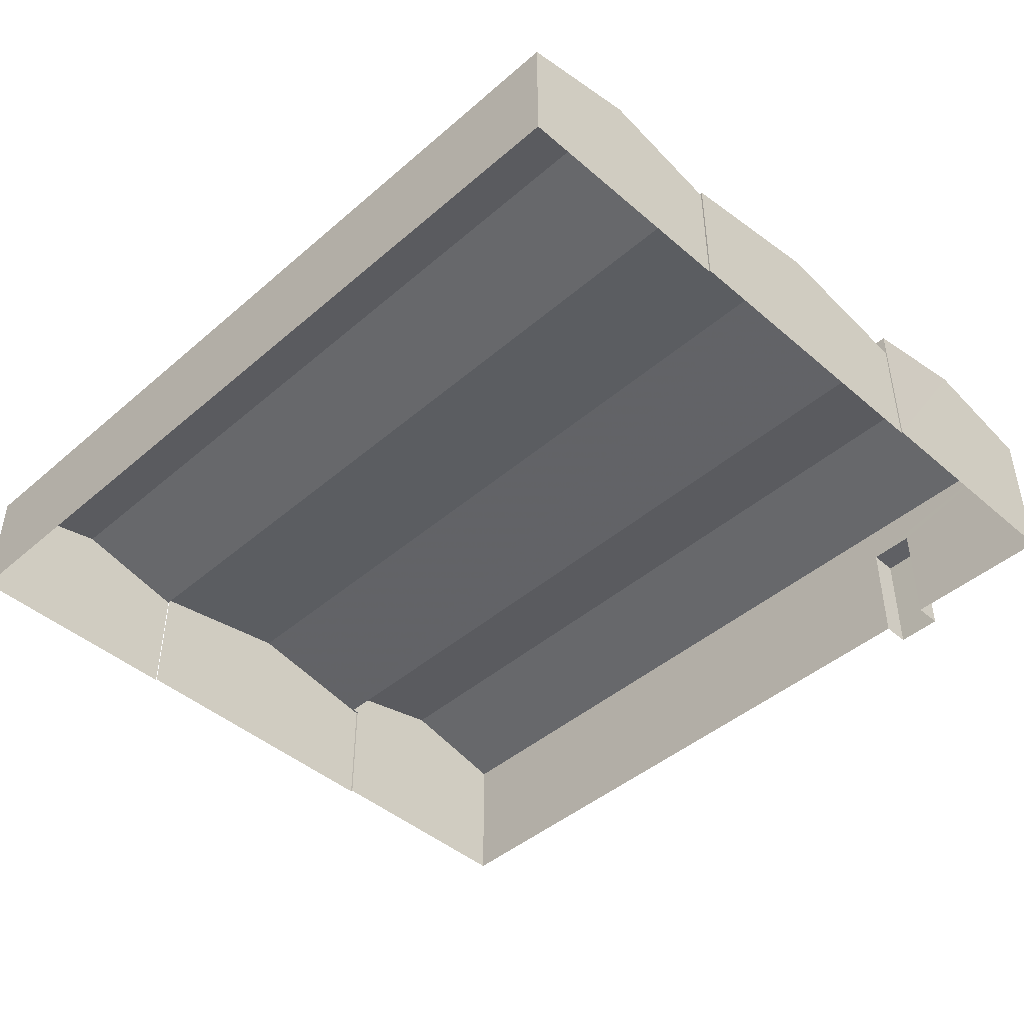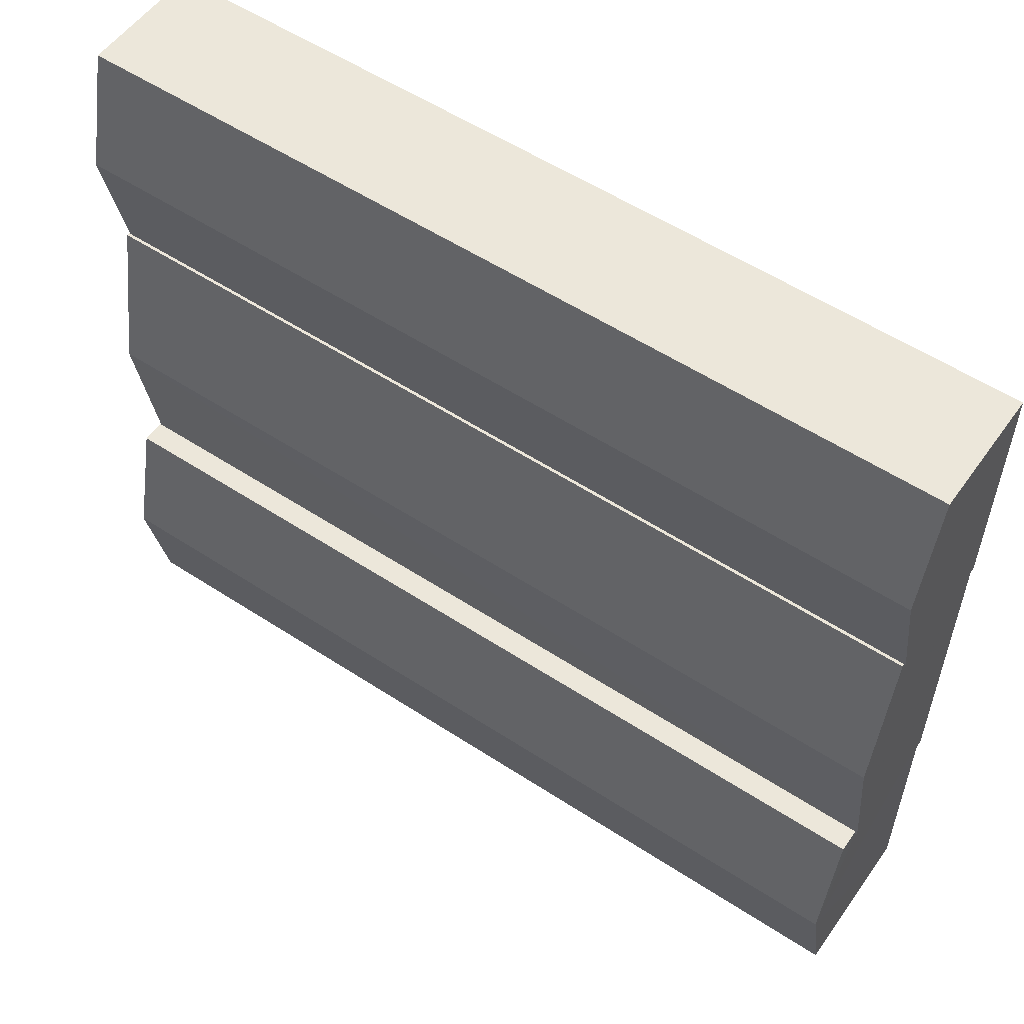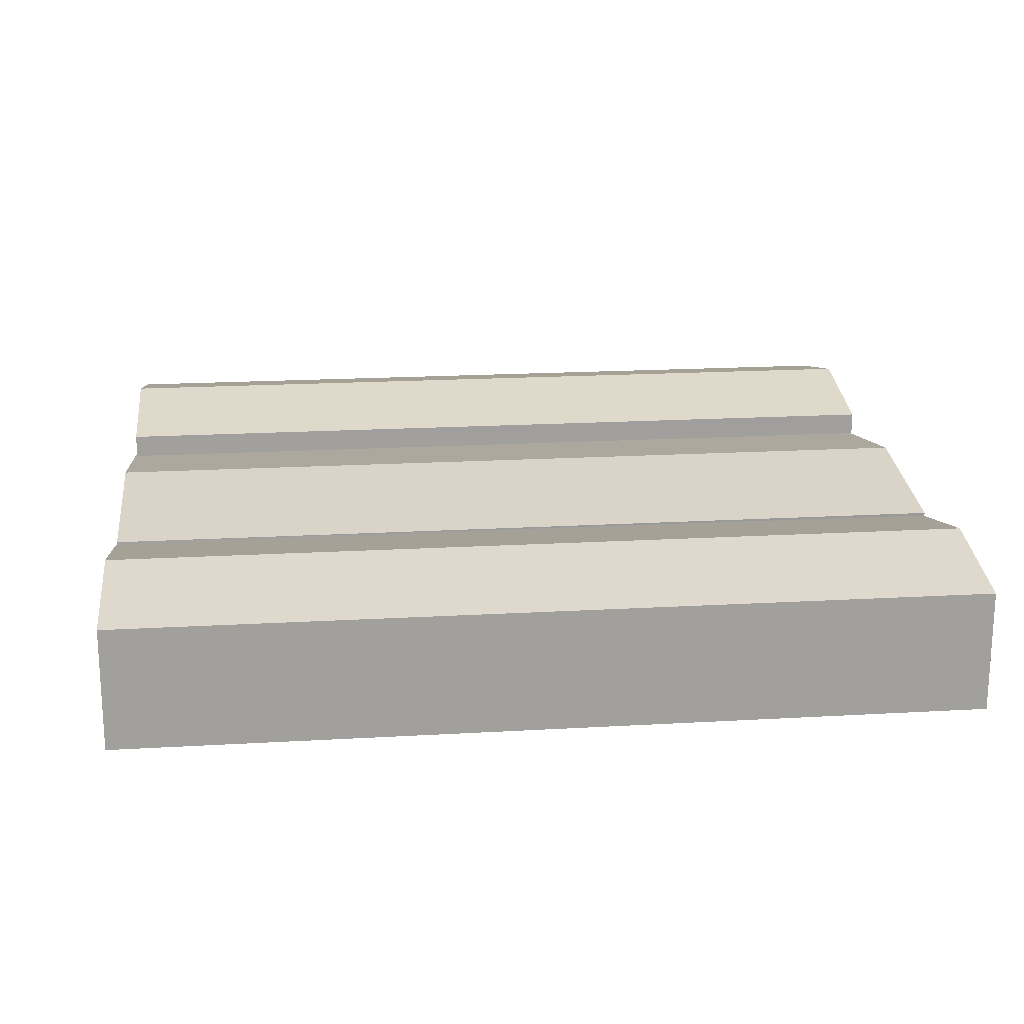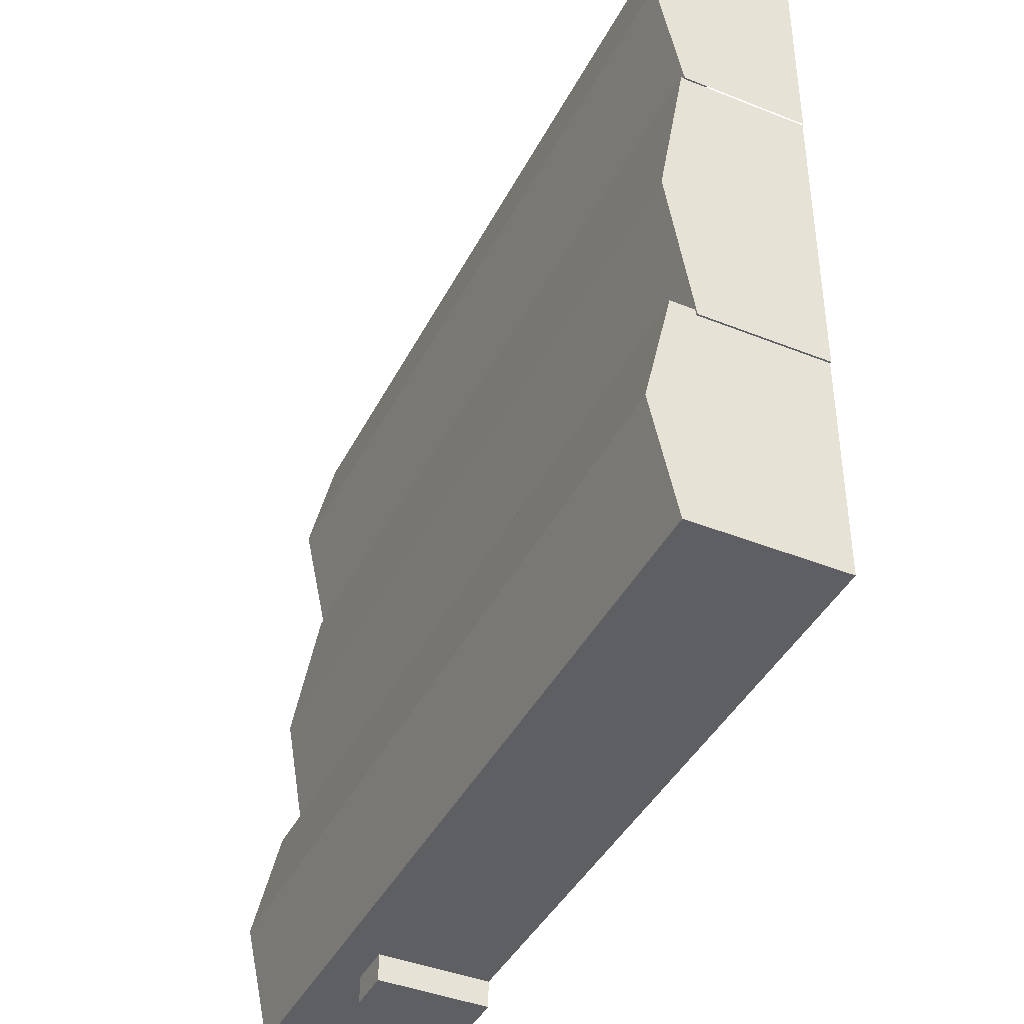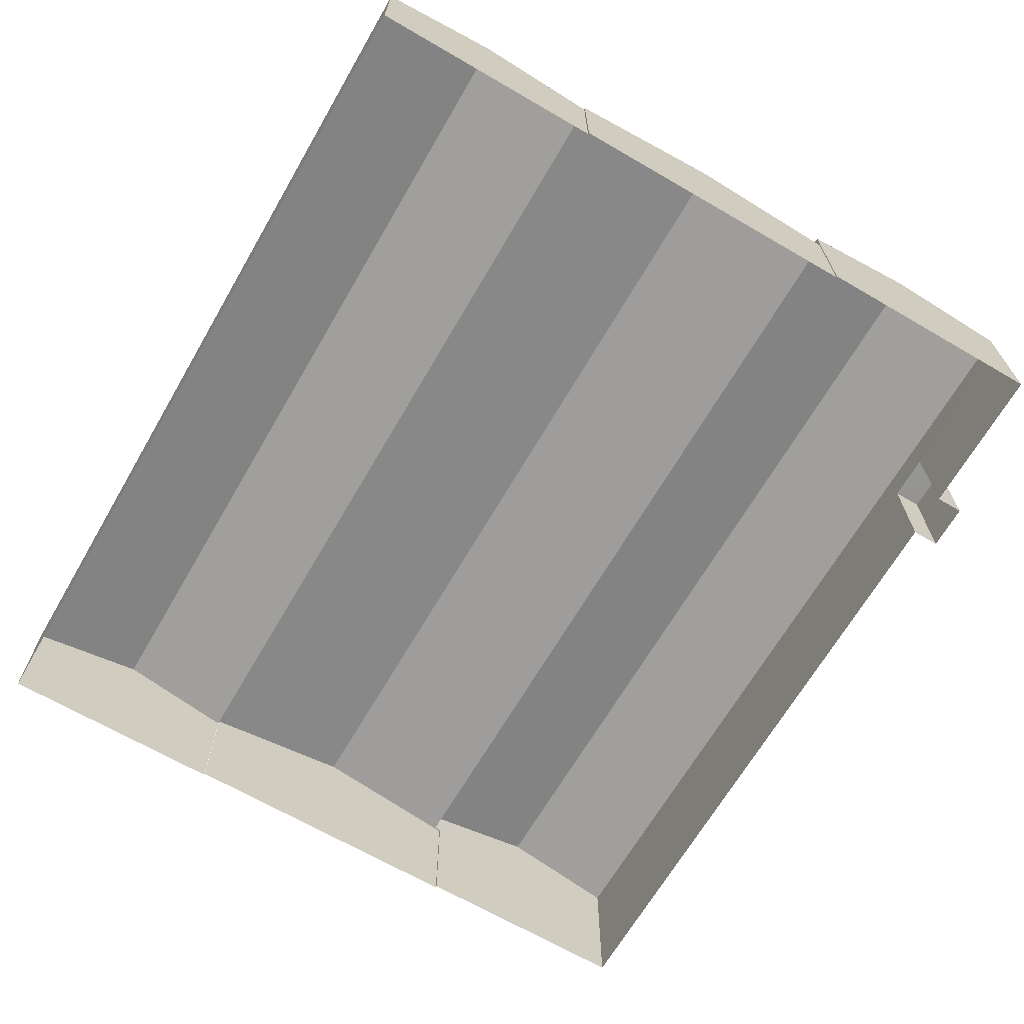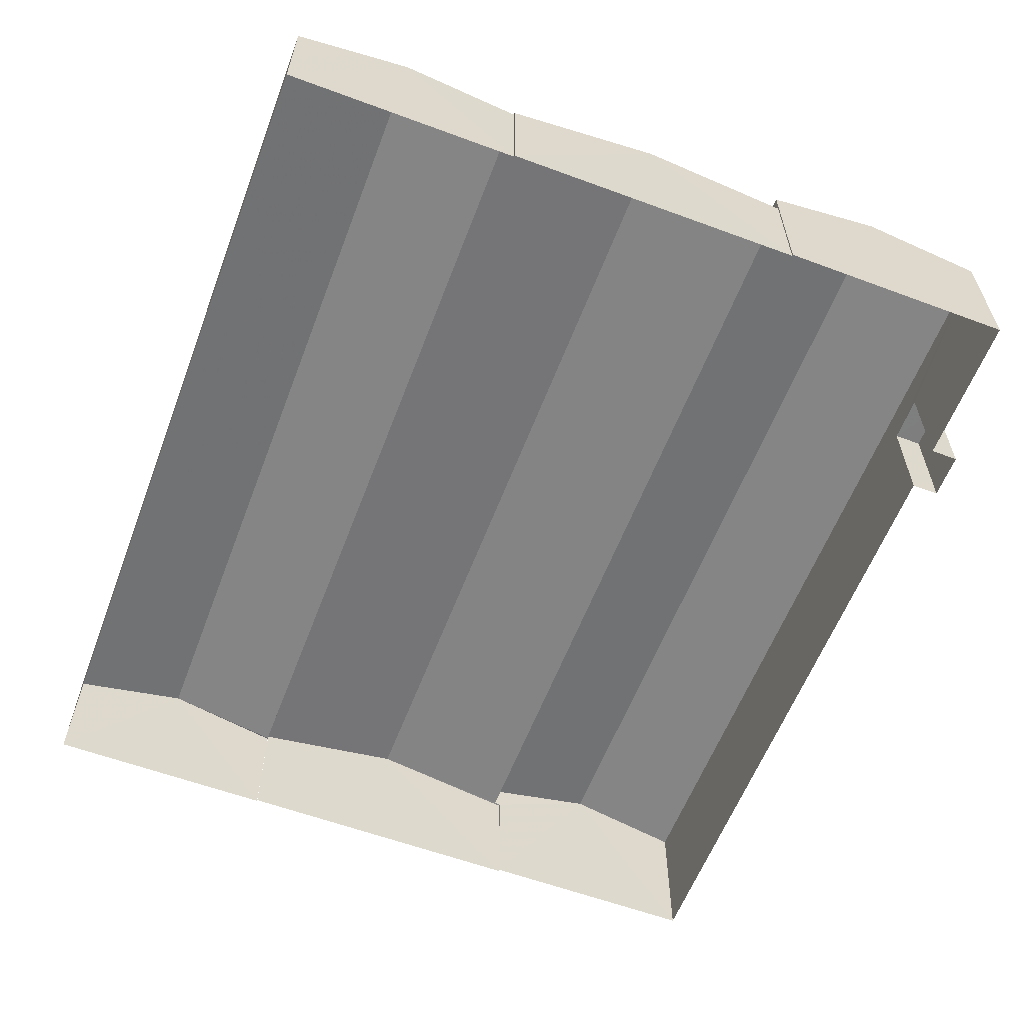
<metadata>
{"format":"obj","ext":"obj","renderer":"f3d","projection":"perspective","resolution":1024,"background":"white","views":[{"elev":-44.8,"azim":-135.6,"up":"+Z"},{"elev":54.2,"azim":34.6,"up":"+Y"},{"elev":18.8,"azim":173.1,"up":"+Z"},{"elev":-42.3,"azim":64.6,"up":"+Y"},{"elev":-67.3,"azim":-120.8,"up":"+Z"},{"elev":-59.6,"azim":-111.4,"up":"+Z"}]}
</metadata>
<code>
v -2.254e+05 -1.269e+05 15.74
v -2.254e+05 -1.269e+05 15.74
v -2.254e+05 -1.269e+05 15.74
v -2.254e+05 -1.269e+05 15.74
v -2.254e+05 -1.269e+05 15.74
v -2.254e+05 -1.269e+05 15.74
v -2.254e+05 -1.269e+05 15.74
v -2.254e+05 -1.269e+05 15.74
v -2.254e+05 -1.269e+05 15.74
v -2.254e+05 -1.269e+05 15.74
v -2.254e+05 -1.269e+05 15.74
v -2.254e+05 -1.27e+05 15.74
v -2.254e+05 -1.27e+05 15.74
v -2.254e+05 -1.269e+05 15.74
v -2.254e+05 -1.269e+05 15.74
v -2.254e+05 -1.27e+05 15.74
v -2.254e+05 -1.269e+05 30.34
v -2.254e+05 -1.269e+05 28.15
v -2.254e+05 -1.269e+05 28.15
v -2.254e+05 -1.269e+05 30.34
v -2.254e+05 -1.269e+05 28.15
v -2.254e+05 -1.27e+05 28.15
v -2.254e+05 -1.269e+05 28.08
v -2.254e+05 -1.269e+05 25.88
v -2.254e+05 -1.269e+05 28.08
v -2.254e+05 -1.269e+05 25.88
v -2.254e+05 -1.269e+05 28.33
v -2.254e+05 -1.269e+05 26.13
v -2.254e+05 -1.269e+05 26.13
v -2.254e+05 -1.269e+05 28.33
v -2.254e+05 -1.269e+05 25.88
v -2.254e+05 -1.269e+05 25.88
v -2.254e+05 -1.269e+05 25.88
v -2.254e+05 -1.269e+05 25.88
v -2.254e+05 -1.269e+05 25.08
v -2.254e+05 -1.27e+05 25.08
v -2.254e+05 -1.27e+05 25.08
v -2.254e+05 -1.269e+05 25.08
v -2.254e+05 -1.269e+05 26.21
v -2.254e+05 -1.269e+05 26.13
v -2.254e+05 -1.269e+05 26.2
v -2.254e+05 -1.269e+05 26.13
f 1 2 3
f 4 1 5
f 6 7 8
f 3 6 8
f 7 9 8
f 10 5 1
f 11 12 10
f 11 13 12
f 8 14 15
f 15 16 11
f 3 11 1
f 3 8 11
f 11 10 1
f 11 8 15
f 34 9 32
f 34 8 9
f 17 18 19
f 17 20 18
f 21 22 20
f 17 21 20
f 23 24 25
f 23 26 24
f 27 28 29
f 30 27 29
f 25 31 23
f 23 31 32
f 25 33 31
f 32 31 34
f 35 36 37
f 35 38 36
f 30 39 27
f 27 39 40
f 30 41 39
f 40 39 42
f 15 14 40
f 42 15 40
f 38 5 10
f 5 38 21
f 11 16 35
f 22 21 35
f 16 22 35
f 35 21 38
f 1 4 41
f 4 19 41
f 41 18 39
f 41 19 18
f 14 8 27
f 40 14 27
f 34 31 28
f 8 34 27
f 34 28 27
f 16 15 20
f 22 16 20
f 42 39 18
f 15 42 20
f 42 18 20
f 11 37 13
f 11 35 37
f 32 9 23
f 9 7 23
f 7 26 23
f 29 2 30
f 2 1 30
f 1 41 30
f 36 12 13
f 37 36 13
f 19 4 17
f 4 5 17
f 5 21 17
f 24 6 25
f 6 3 25
f 3 33 25
f 3 2 33
f 2 29 33
f 33 28 31
f 33 29 28
f 10 12 36
f 38 10 36
f 26 7 6
f 24 26 6

</code>
